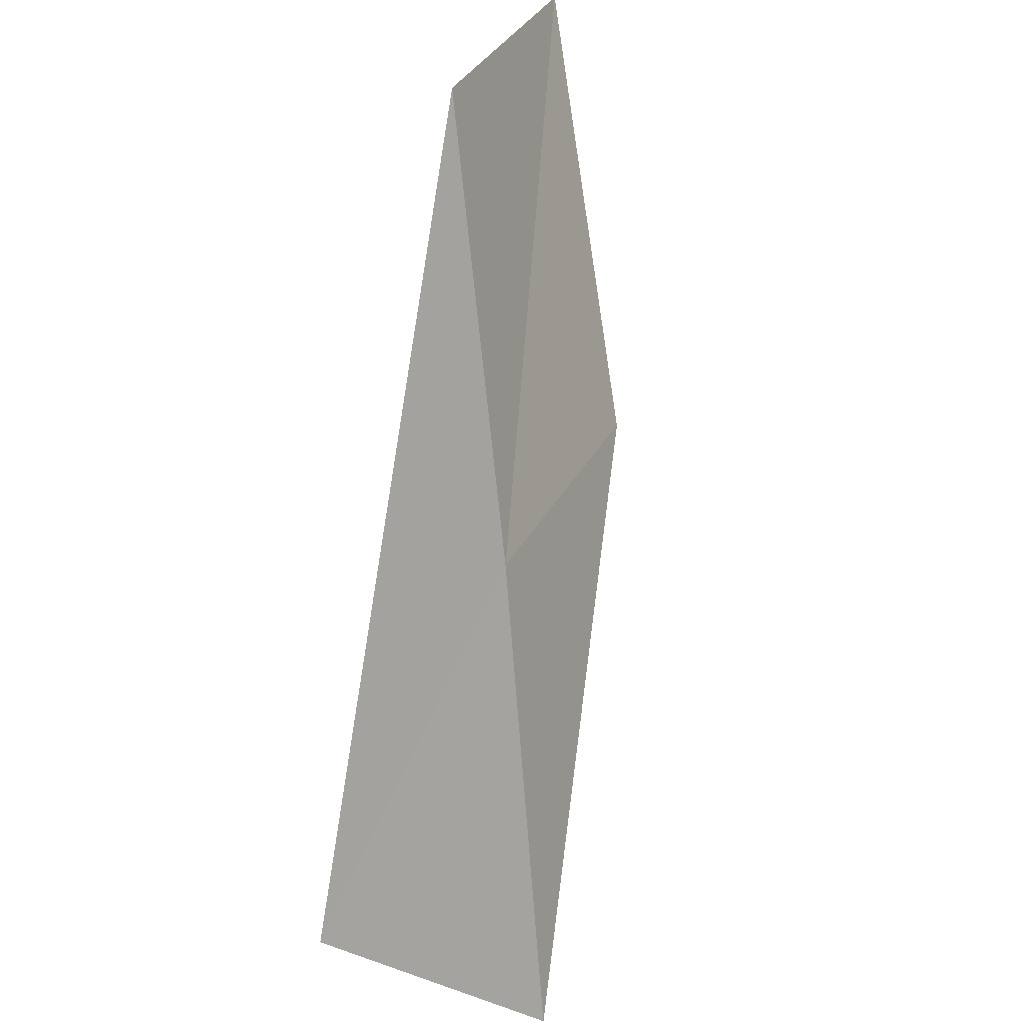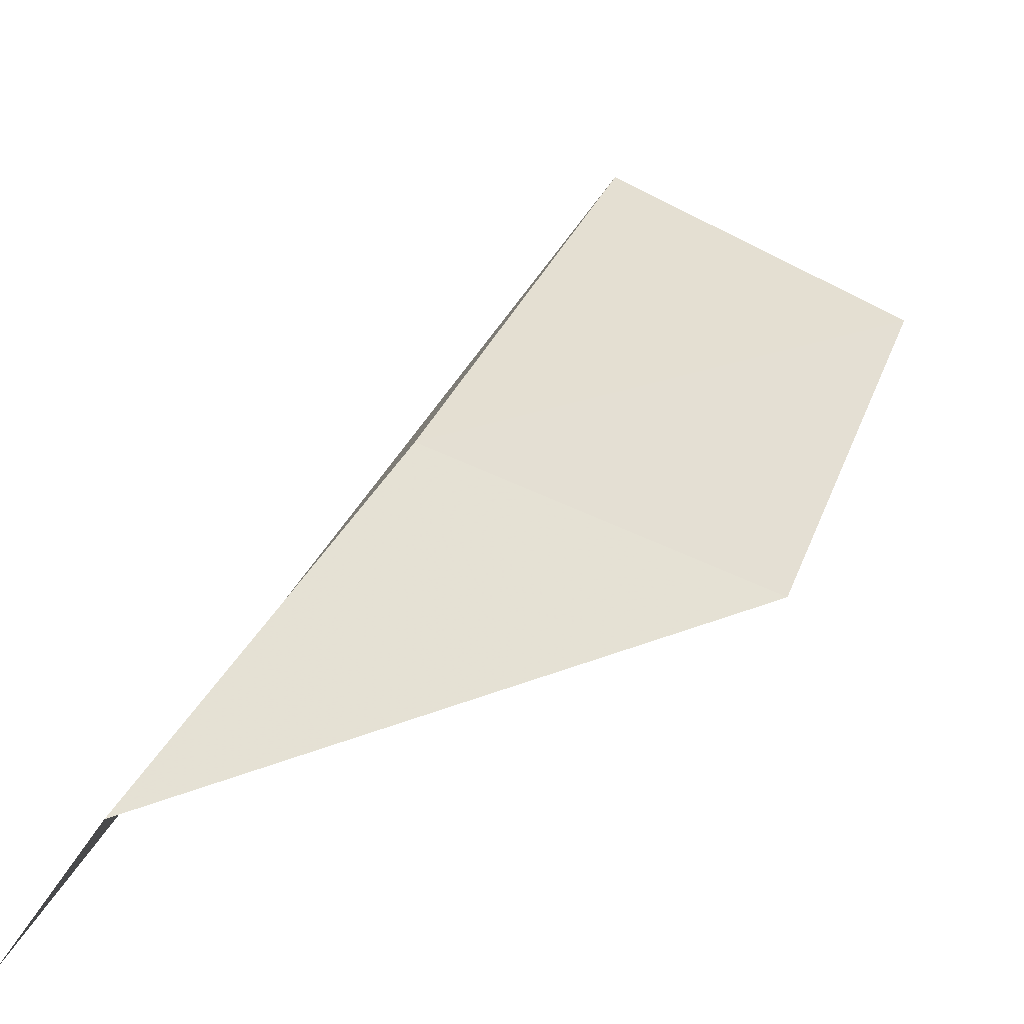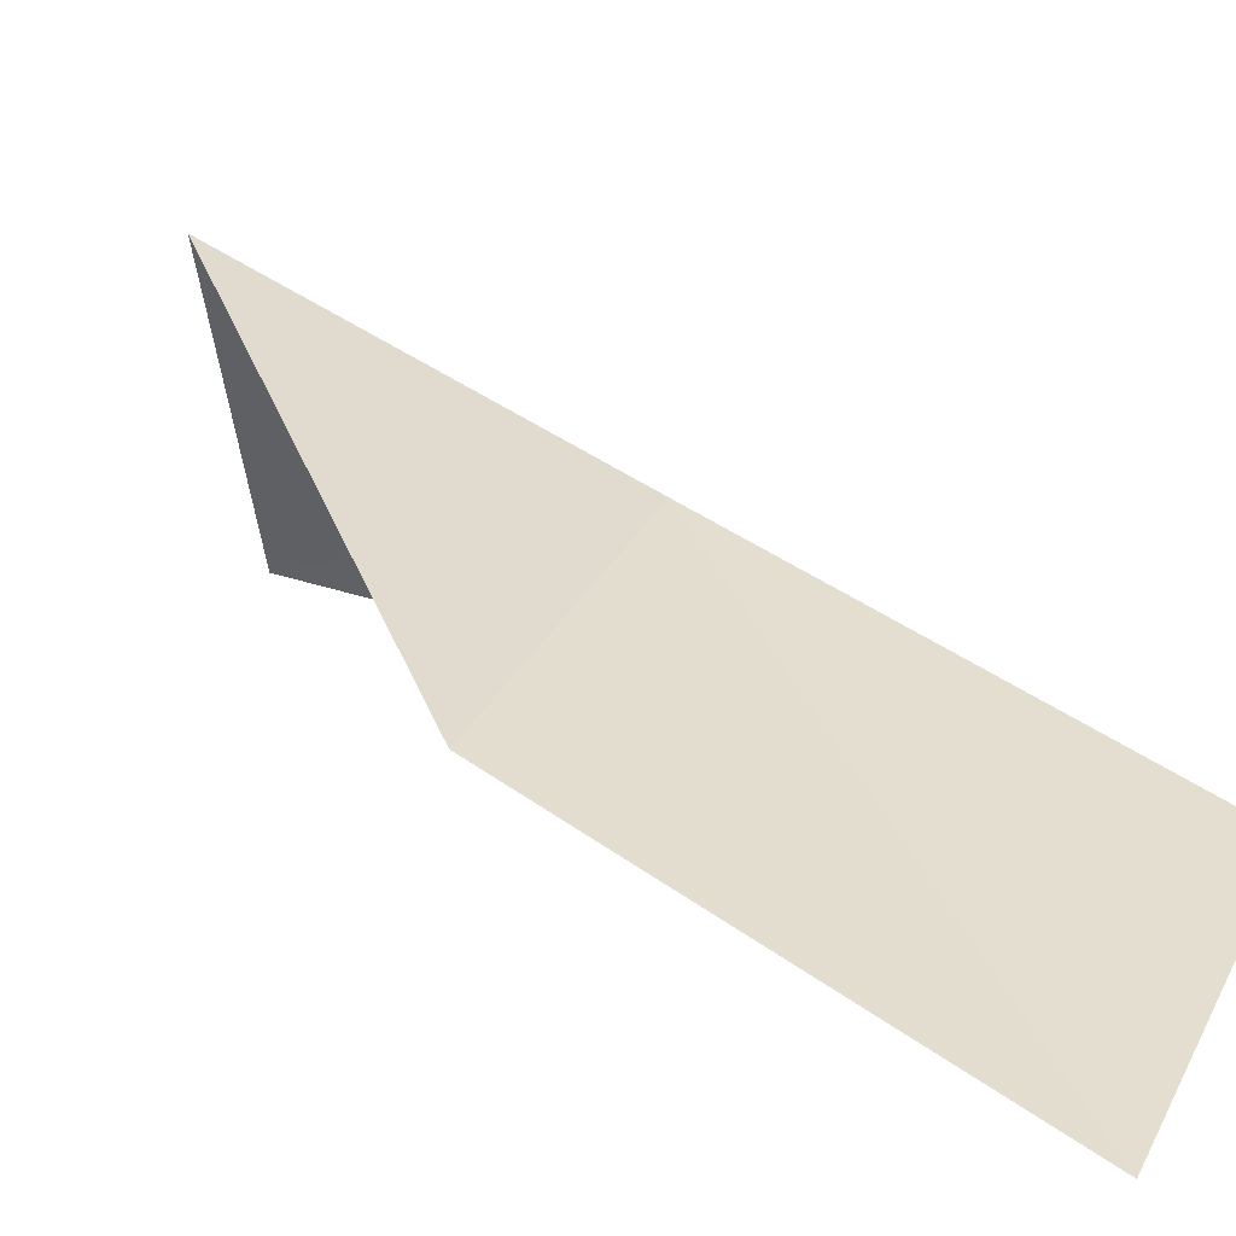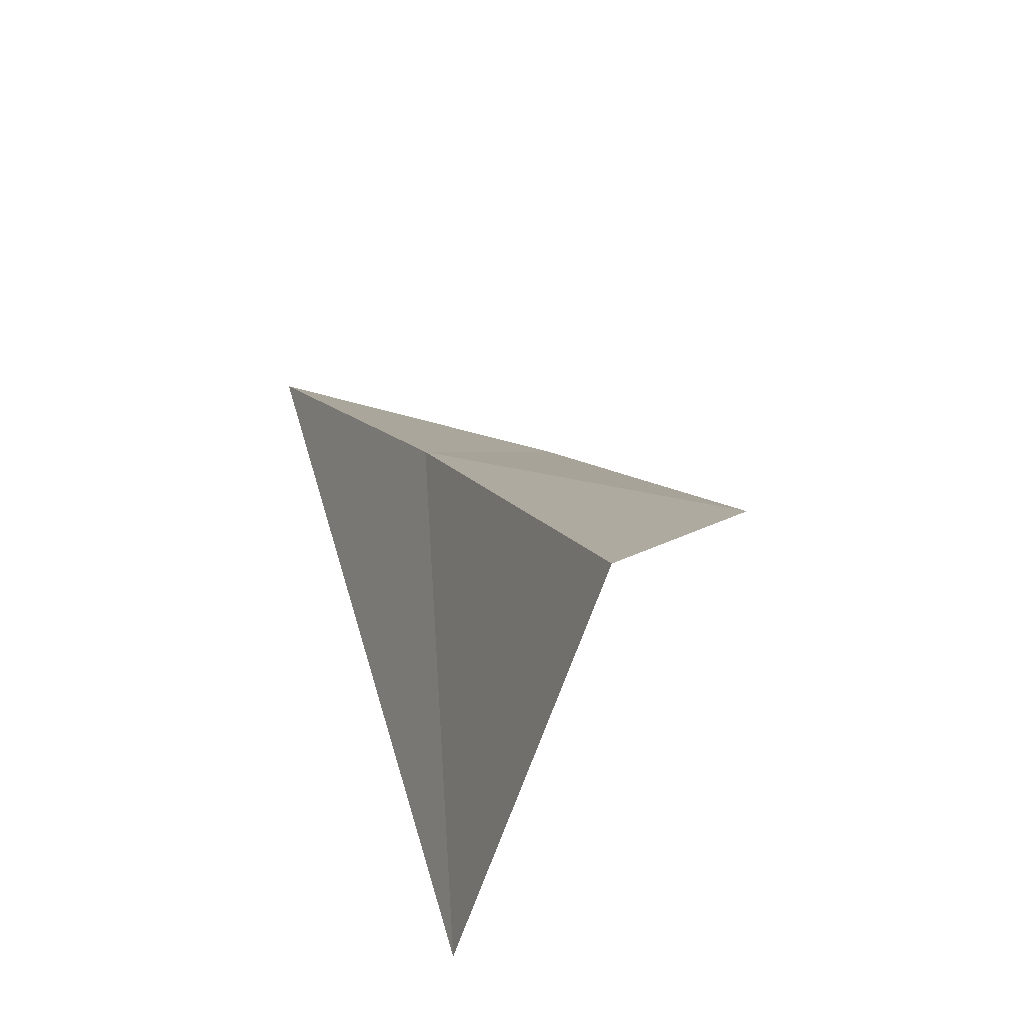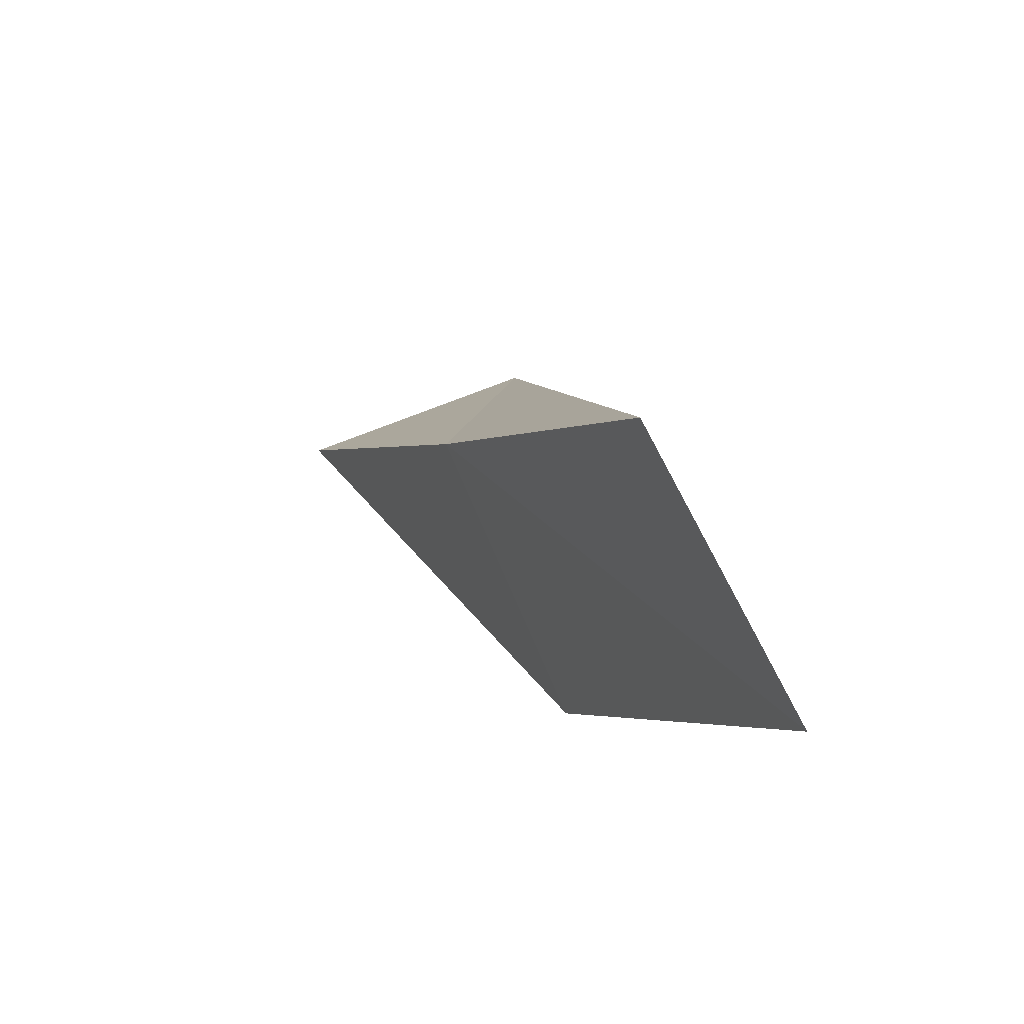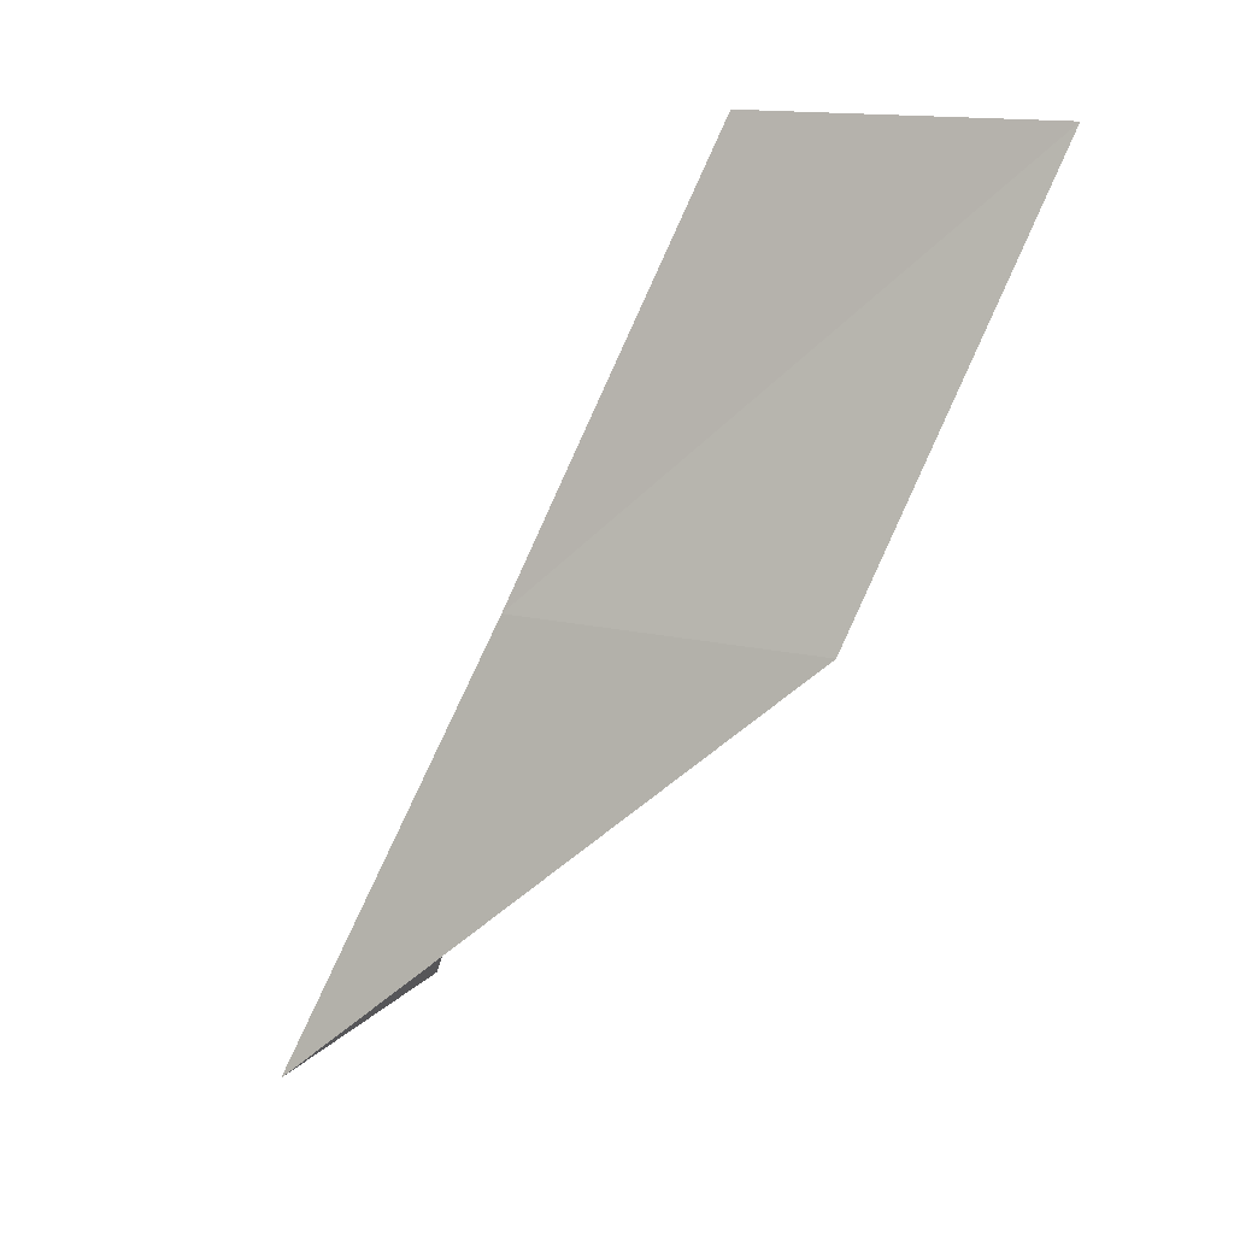
<metadata>
{"format":"obj","ext":"obj","renderer":"f3d","projection":"perspective","resolution":1024,"background":"white","views":[{"elev":31.7,"azim":139.1,"up":"+Z"},{"elev":55.5,"azim":-170.5,"up":"+Y"},{"elev":3.5,"azim":-63.1,"up":"+Y"},{"elev":31.8,"azim":150.9,"up":"+Y"},{"elev":76.5,"azim":-88.0,"up":"+Z"},{"elev":16.0,"azim":-128.7,"up":"+Z"}]}
</metadata>
<code>
v -11.17 30.41 70.03
v -12.09 28.51 74.54
v -14.84 27.02 74.54
v -14.11 29 70.03
v -8.985 29.72 65.53
v -10.08 32.29 65.53
f 1 4 3
f 1 3 2
f 1 6 4
f 1 2 5
f 1 5 6

</code>
